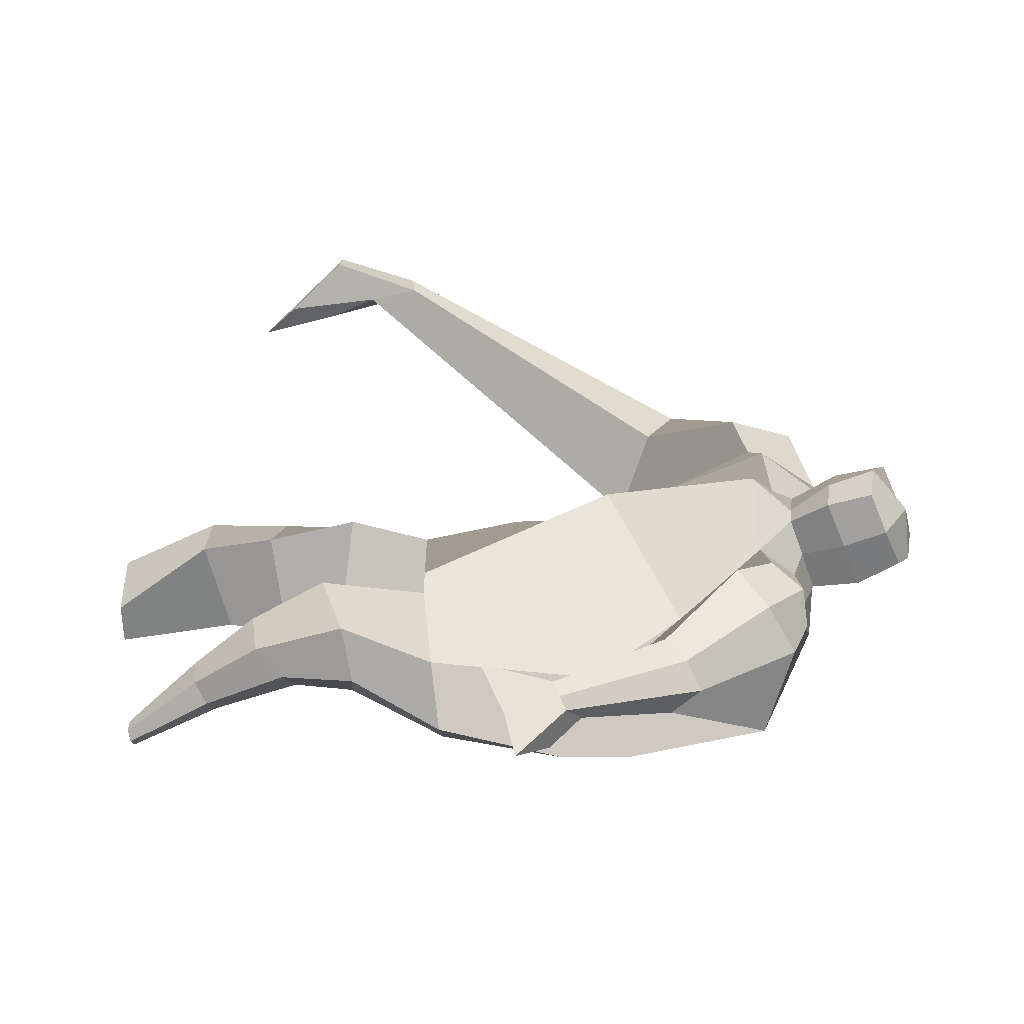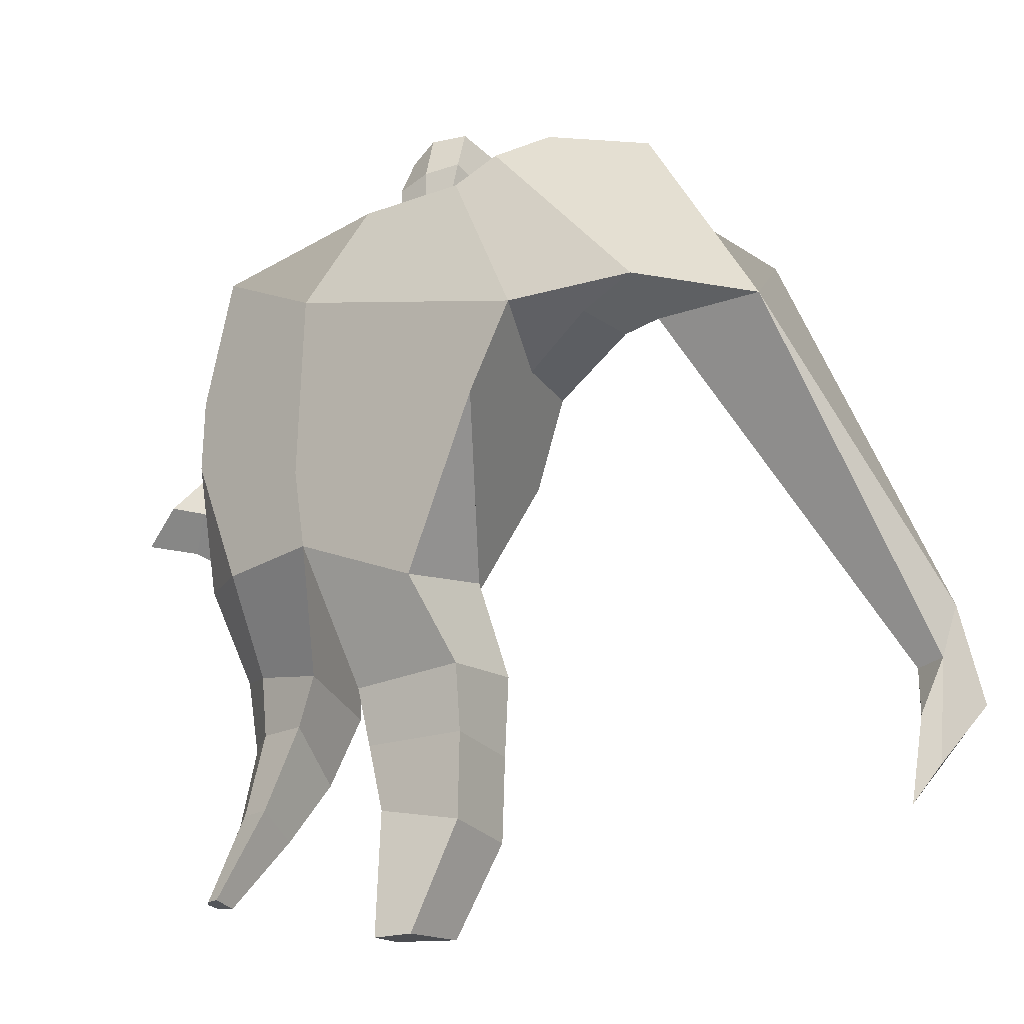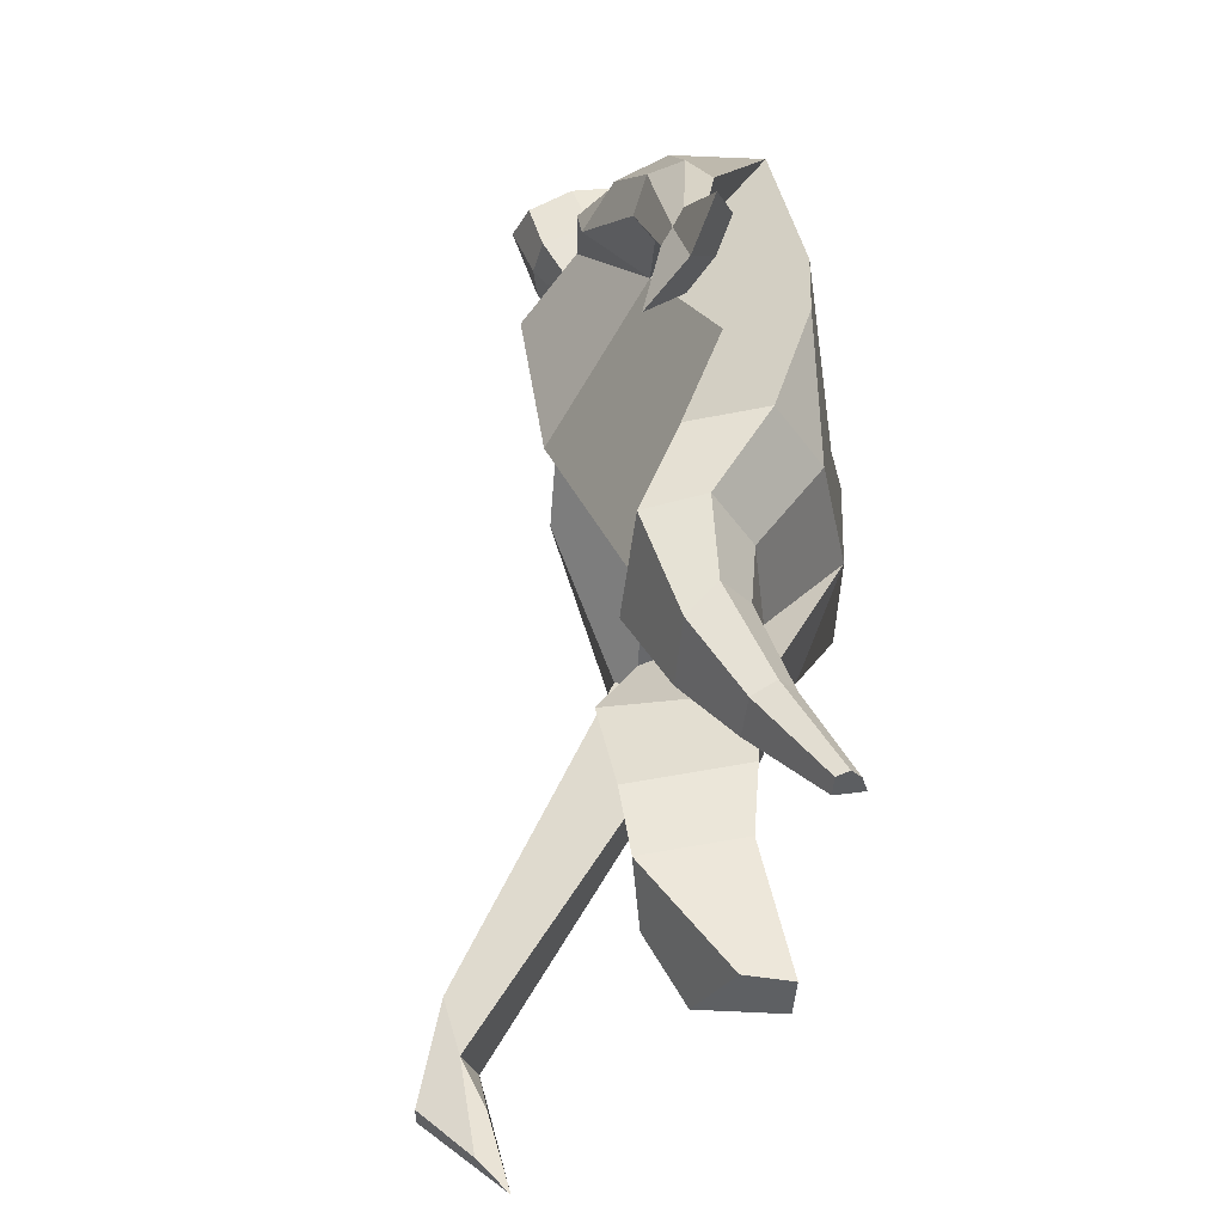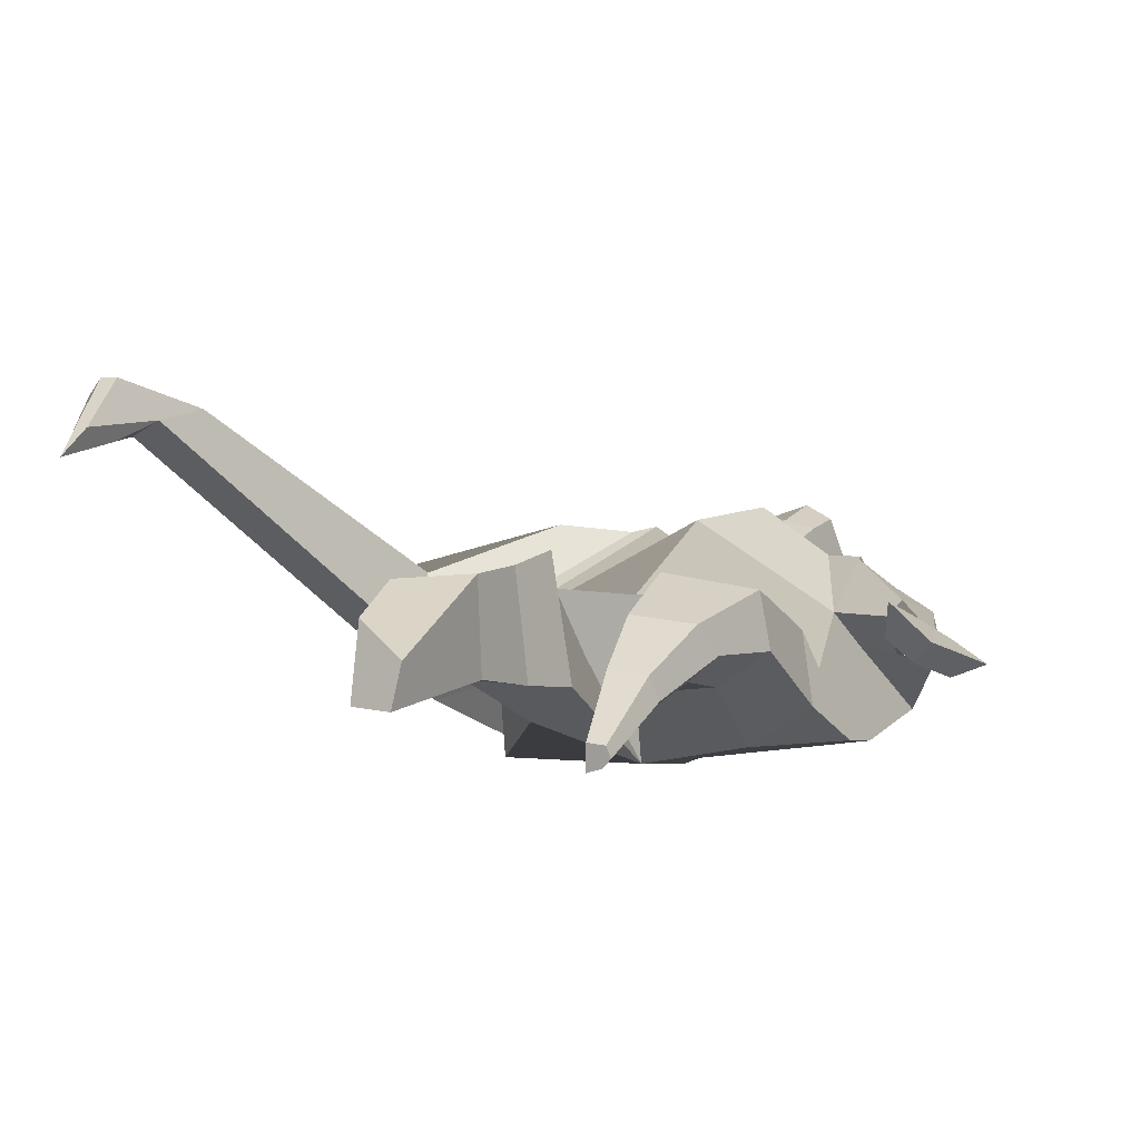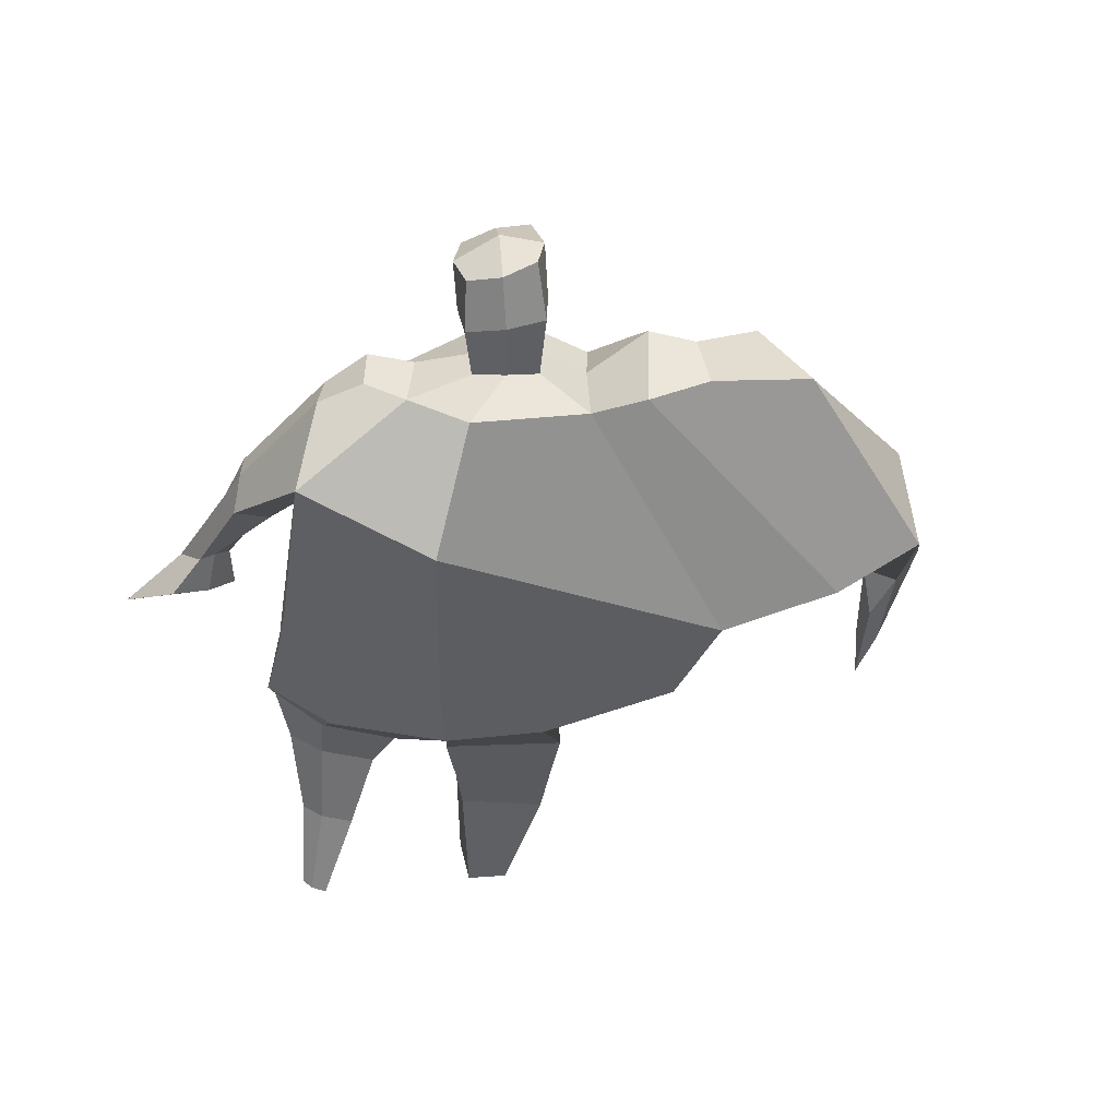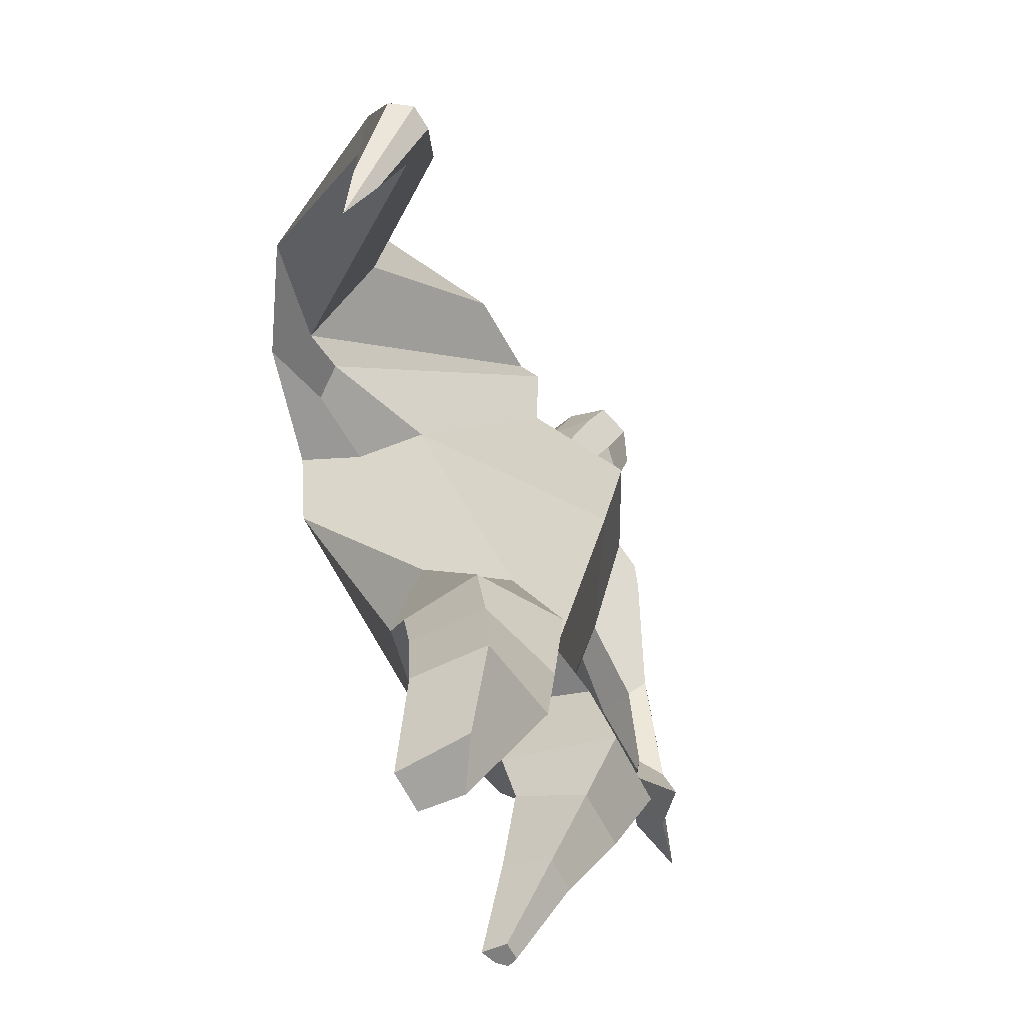
<metadata>
{"format":"obj","ext":"obj","renderer":"f3d","projection":"perspective","resolution":1024,"background":"white","views":[{"elev":19.3,"azim":91.7,"up":"+Z"},{"elev":-15.8,"azim":-140.9,"up":"+Y"},{"elev":-44.3,"azim":92.4,"up":"+Y"},{"elev":-2.6,"azim":27.1,"up":"+Z"},{"elev":-36.1,"azim":173.5,"up":"+Z"},{"elev":-71.1,"azim":-54.3,"up":"+Y"}]}
</metadata>
<code>
o monstruo_grande
v 0.3061 2.048 0.1627
v 0.5252 1.205 0.08519
v -0.7332 1.735 0.1526
v -0.2958 1.14 0.2235
v 0.4857 2.334 -0.1696
v 0.5146 1.643 -0.264
v -0.8596 1.925 -0.2853
v -0.749 1.637 -0.3354
v -0.3817 2.408 0.3978
v 0.181 2.323 0.3743
v -0.5169 2.378 0.4983
v -1.228 1.971 -0.1424
v -0.3721 2.552 0.03113
v 0.1733 2.457 0.1118
v -1.079 1.853 0.03267
v -0.5358 2.619 0.04464
v -0.8729 2.291 0.5109
v -1.527 1.911 0.1151
v -1.261 1.979 0.3267
v -1.052 2.576 0.2111
v -0.7201 2.656 0.1034
v -0.5939 2.332 0.478
v -1.212 1.872 0.02541
v -1.823 0.7025 0.8817
v -1.698 0.6893 0.9333
v -1.671 0.4978 0.7484
v -1.747 0.5058 0.7169
v 0.3288 2.234 0.3521
v 0.4397 2.429 0.1011
v 0.2935 2.353 0.3677
v 0.3053 2.483 0.1405
v 0.5429 1.913 0.1428
v 0.6757 2.008 -0.01986
v 0.5727 1.988 0.1995
v 0.6636 2.105 0.05498
v 0.6952 1.684 0.07116
v 0.7848 1.711 0.007577
v 0.7604 1.62 0.1238
v 0.8497 1.66 0.06218
v 0.6767 1.529 0.06264
v 0.8653 1.609 -0.06194
v 0.7414 1.38 0.1746
v 1.019 1.502 -0.02131
v -0.2207 2.465 0.4221
v -0.009483 2.443 0.4108
v -0.2182 2.554 0.17
v -0.01543 2.533 0.1636
v -0.1654 2.779 0.5654
v 0.04014 2.713 0.5288
v -0.176 2.889 0.3101
v 0.02818 2.824 0.2724
v -0.5005 1.131 0.01009
v -0.3852 1.14 -0.2033
v -0.0484 1.259 -0.3363
v -0.786 1.762 -0.07491
v 0.5488 1.231 -0.1515
v 0.3304 1.231 -0.2787
v -0.01151 1.512 -0.3421
v -0.01559 1.15 0.1992
v 0.3676 2.134 0.04929
v -0.3719 2.459 0.2693
v -0.5405 2.614 0.3197
v -1.008 1.912 -0.09133
v 0.1529 2.447 0.2713
v -0.9025 2.512 0.4472
v -1.44 2.079 0.3506
v -0.6927 2.593 0.3102
v -1.773 0.697 0.9377
v -1.684 0.3791 0.6417
v 0.4215 2.339 0.2572
v 0.2995 2.464 0.2753
v 0.5665 1.95 0.01687
v 0.6592 2.054 0.159
v 0.7397 1.702 0.0399
v 0.8047 1.639 0.09247
v 0.7541 1.58 -0.0162
v 0.8513 1.462 0.04865
v -0.2202 2.509 0.2951
v -0.01416 2.489 0.2865
v -0.2018 2.836 0.4399
v 0.06577 2.768 0.3992
v -1.58 1.011 0.8535
v -1.633 0.8309 0.8005
v -1.795 1.005 0.7683
v -1.75 0.8433 0.7519
v -1.685 0.6647 0.7165
v -1.711 0.9929 0.8639
v -0.09256 1.799 0.4762
v 0.05071 2.144 -0.2491
v -0.0135 2.527 -0.01702
v -0.06032 2.307 0.5513
v -0.1193 2.542 0.1651
v -0.1107 2.451 0.4157
v -0.07584 2.873 0.2524
v -0.06112 2.73 0.5853
v -0.0642 2.852 0.4416
v 0.01948 2.689 0.1928
v 0.02977 2.566 0.4857
v -0.2062 2.615 0.5167
v -0.219 2.737 0.2207
v -0.2288 2.678 0.3705
v 0.04007 2.628 0.3382
v -0.1012 2.721 0.186
v -0.08623 2.581 0.5213
v 0.3668 1.75 -0.03279
v -0.6027 1.465 0.1888
v 0.4985 1.87 -0.2699
v 0.1762 1.159 0.1978
v -0.1891 0.01054 -0.01768
v -0.3327 0.01654 0.1055
v -0.3601 0.01552 -0.1443
v -0.225 0.01057 -0.1598
v 0.3804 0.1356 -0.2473
v 0.3093 0.151 -0.3244
v 0.3909 0.1451 -0.2843
v 0.3602 0.1497 -0.3114
v 0.3211 0.1314 -0.2398
v 0.1082 0.8901 -0.1099
v 0.1761 0.7286 -0.1031
v 0.2339 0.446 -0.1944
v 0.2713 0.364 -0.03642
v 0.2389 0.5672 0.1201
v 0.2285 0.8123 0.2526
v 0.3929 0.3808 -0.0585
v 0.444 0.6011 0.08988
v 0.5102 0.9042 0.1981
v 0.3619 0.9201 -0.0914
v 0.3561 0.7239 -0.07678
v 0.341 0.4415 -0.1766
v 0.4088 0.4204 -0.1293
v 0.4707 0.6939 0.000634
v 0.5306 0.9385 0.01519
v -0.1754 0.8806 0.3333
v -0.1431 0.5845 0.2726
v -0.1349 0.3418 0.2371
v -0.4198 0.328 0.227
v -0.4347 0.6043 0.2219
v -0.4614 0.8613 0.2067
v -0.4557 0.3732 -0.03759
v -0.4674 0.6482 -0.043
v -0.4724 0.8625 -0.07003
v -0.07578 0.827 -0.09159
v -0.1242 0.6336 -0.08692
v -0.1648 0.4223 -0.06927
f 89 7 13 90
f 8 7 89 58 54 53
f 6 56 57
f 3 106 4 59 88
f 6 107 5 60 1 105 2 56
f 61 13 16 62
f 5 14 31 29
f 88 1 10 91
f 67 21 20 65
f 13 7 12 16
f 3 9 11 15
f 55 3 15 63
f 66 19 17 65
f 23 22 17 19
f 83 82 25 26
f 15 11 22 23
f 62 16 21 67
f 69 26 25 68
f 87 84 24 68
f 86 83 26 69
f 84 85 27 24
f 70 29 31 71
f 70 28 34 73
f 10 1 28 30
f 64 10 30 71
f 34 32 36 38
f 60 5 33 72
f 5 29 35 33
f 28 1 32 34
f 37 39 43 41
f 73 34 38 75
f 33 35 39 37
f 72 33 37 74
f 76 41 43 77
f 74 37 41 76
f 38 36 40 42
f 75 38 42 77
f 102 97 51 81
f 91 10 45 93
f 90 13 46 92
f 61 9 44 78
f 64 14 47 79
f 96 94 50 80
f 101 99 48 80
f 104 98 49 95
f 103 100 50 94
f 8 53 52
f 8 52 4 106 3 55 7
f 54 58 89 5 107 6 57
f 100 101 80 50
f 95 96 80 48
f 10 64 79 45
f 13 61 78 46
f 98 102 81 49
f 39 75 77 43
f 36 74 76 40
f 40 76 77 42
f 32 72 74 36
f 35 73 75 39
f 1 60 72 32
f 14 64 71 31
f 29 70 73 35
f 28 70 71 30
f 85 86 69 27
f 82 87 68 25
f 27 69 68 24
f 11 62 67 22
f 18 66 65 20
f 7 55 63 12
f 22 67 65 17
f 9 61 62 11
f 19 66 87 82
f 12 18 20 21 16
f 66 18 84 87
f 23 19 82 83
f 49 81 96 95
f 97 103 94 51
f 99 104 95 48
f 81 51 94 96
f 14 90 92 47
f 9 91 93 44
f 3 88 91 9
f 5 89 90 14
f 44 93 104 99
f 47 92 103 97
f 45 79 102 98
f 46 78 101 100
f 92 46 100 103
f 93 45 98 104
f 78 44 99 101
f 79 47 97 102
f 59 4 52 53 54 108
f 136 110 109 135
f 121 120 114 117
f 139 111 110 136
f 135 109 112 144
f 144 112 111 139
f 111 112 109 110
f 117 114 116 115 113
f 124 121 117 113
f 120 129 116 114
f 130 124 113 115
f 129 130 115 116
f 57 56 132 127
f 127 132 131 128
f 128 131 130 129
f 56 2 126 132
f 132 126 125 131
f 131 125 124 130
f 54 57 127 118
f 118 127 128 119
f 119 128 129 120
f 2 108 123 126
f 126 123 122 125
f 125 122 121 124
f 108 54 118 123
f 123 118 119 122
f 122 119 120 121
f 54 142 141 53
f 142 143 140 141
f 143 144 139 140
f 4 133 142 54
f 133 134 143 142
f 134 135 144 143
f 53 141 138 52
f 141 140 137 138
f 140 139 136 137
f 52 138 133 4
f 138 137 134 133
f 137 136 135 134
f 105 1 88 59 108 2
f 86 85 83
f 83 85 18 23
f 63 15 23 18 12
f 84 18 85
l 52 106

</code>
